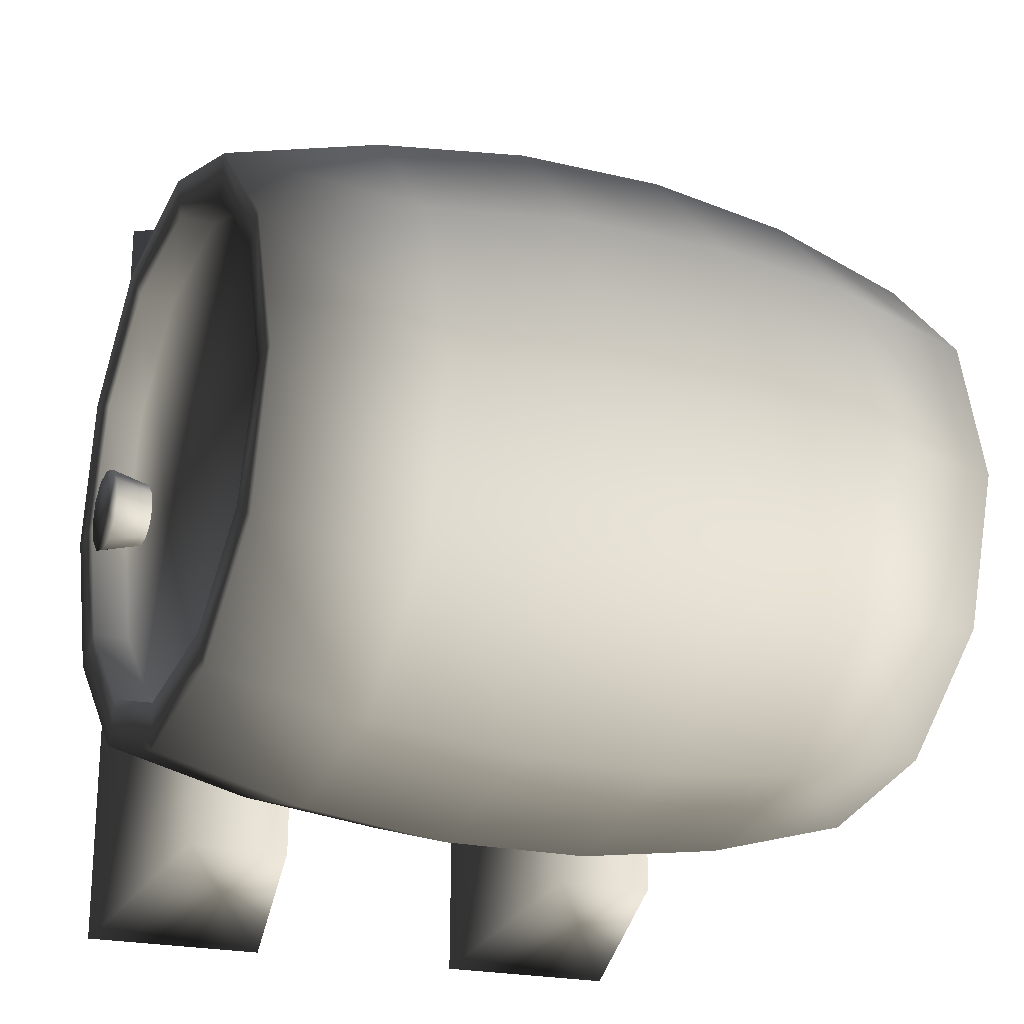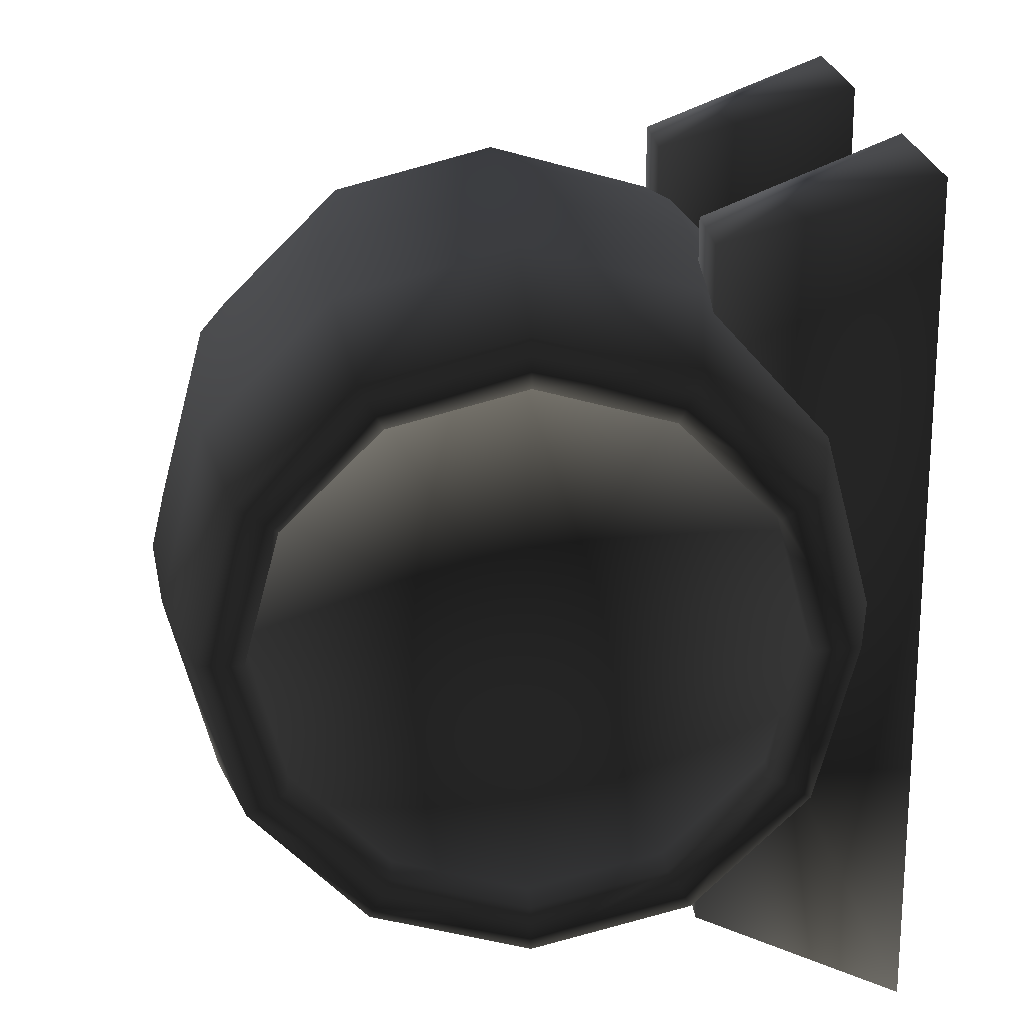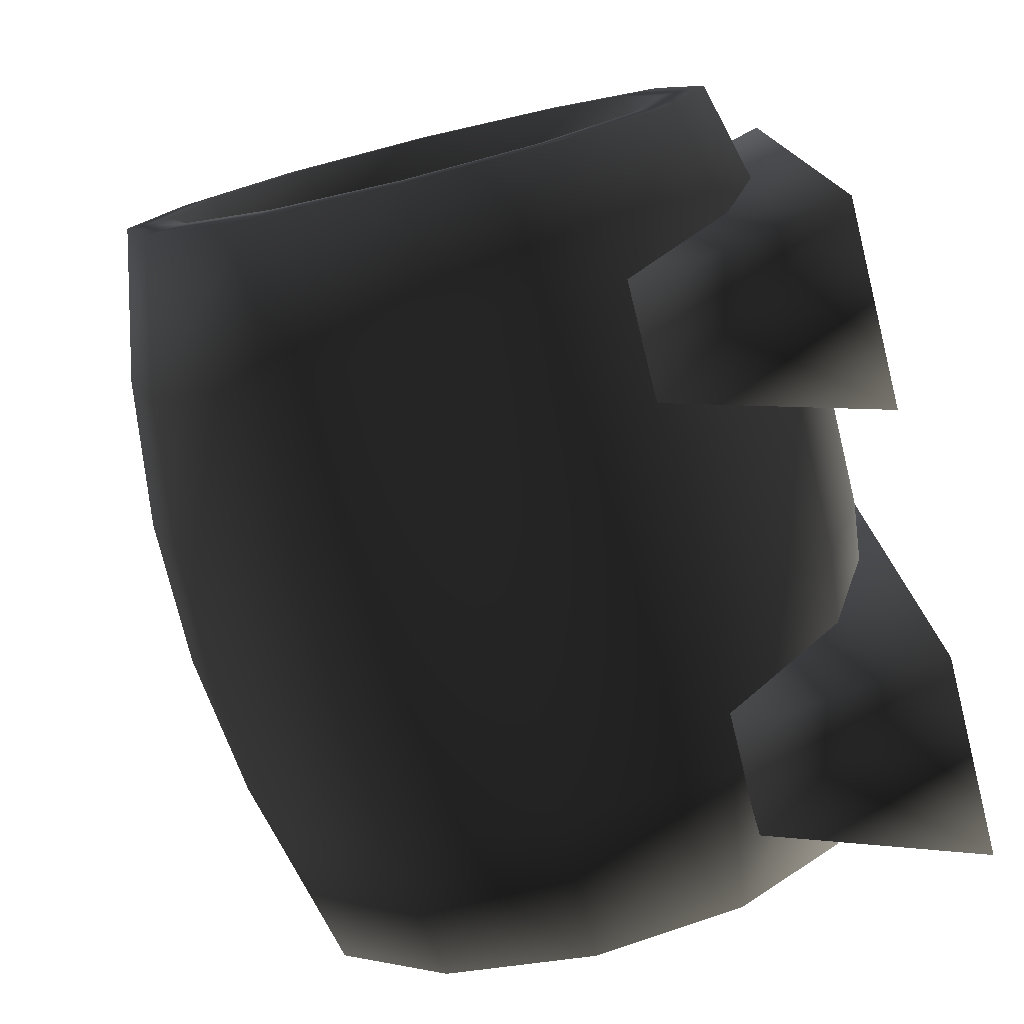
<metadata>
{"format":"obj","ext":"obj","renderer":"f3d","projection":"perspective","resolution":1024,"background":"white","views":[{"elev":-19.3,"azim":154.7,"up":"+Z"},{"elev":19.9,"azim":-93.9,"up":"+Z"},{"elev":-77.8,"azim":-76.2,"up":"+Z"}]}
</metadata>
<code>
v 0.08154 0 -6.536e-07
v 0.07513 0 0.7344
v 0.1515 0.3521 0.614
v 0.5277 0.3188 0.006245
v 0.5277 0.2796 0.07332
v 0.5277 0.251 0.04497
v 0.5277 0.2405 0.006245
v 0.528 0.251 -0.03248
v 0.5283 0.2796 -0.06083
v 0.5284 0.3188 -0.07121
v 0.5283 0.3579 -0.06083
v 0.528 0.3865 -0.03248
v 0.5277 0.397 0.006245
v 0.5277 0.3865 0.04497
v 0.5277 0.3188 0.0837
v 0.5277 0.3579 0.07332
v -0.6666 -1.06e-07 0.7279
v -0.6602 -1.06e-07 0.0008698
v -0.33 0 0.7308
v -0.6538 -1.06e-07 -0.7383
v -0.3236 0 -0.001025
v -0.3172 0 -0.7353
v 0.07513 0 0.7344
v 0.08154 0 -6.536e-07
v 0.4117 0 0.7373
v 0.08793 0 -0.7318
v 0.4181 0 0.003519
v 0.4245 0 -0.7288
v -0.825 0.4374 0.3841
v -0.8255 0.6647 0.4444
v -0.7608 0.6647 0.445
v -0.7603 0.4374 0.3847
v -0.8236 0.2711 0.2194
v -0.825 0.4374 0.3841
v -0.7603 0.4374 0.3847
v -0.7589 0.2711 0.22
v -0.8216 0.2102 -0.00553
v -0.8236 0.2711 0.2194
v -0.7589 0.2711 0.22
v -0.7569 0.2102 -0.004965
v -0.8197 0.2711 -0.2305
v -0.8216 0.2102 -0.00553
v -0.7569 0.2102 -0.004965
v -0.7549 0.2711 -0.2299
v -0.8182 0.4374 -0.3952
v -0.8197 0.2711 -0.2305
v -0.7549 0.2711 -0.2299
v -0.7535 0.4374 -0.3946
v -0.8177 0.6647 -0.4555
v -0.8182 0.4374 -0.3952
v -0.7535 0.4374 -0.3946
v -0.753 0.6647 -0.4549
v -0.8182 0.8919 -0.3952
v -0.8177 0.6647 -0.4555
v -0.753 0.6647 -0.4549
v -0.7535 0.8919 -0.3946
v -0.8197 1.058 -0.2305
v -0.8182 0.8919 -0.3952
v -0.7535 0.8919 -0.3946
v -0.7549 1.058 -0.2299
v -0.8216 1.119 -0.00553
v -0.8197 1.058 -0.2305
v -0.7549 1.058 -0.2299
v -0.7569 1.119 -0.004965
v -0.8236 1.058 0.2194
v -0.8216 1.119 -0.00553
v -0.7569 1.119 -0.004965
v -0.7589 1.058 0.22
v -0.825 0.8919 0.3841
v -0.8236 1.058 0.2194
v -0.7589 1.058 0.22
v -0.7603 0.8919 0.3847
v -0.8255 0.6647 0.4444
v -0.825 0.8919 0.3841
v -0.7603 0.8919 0.3847
v -0.7608 0.6647 0.445
v 0.5157 0.6647 0.4561
v 0.5163 0.4374 0.3958
v 0.4515 0.4374 0.3953
v 0.451 0.6647 0.4555
v 0.5163 0.4374 0.3958
v 0.5177 0.2711 0.2311
v 0.453 0.2711 0.2306
v 0.4515 0.4374 0.3953
v 0.5177 0.2711 0.2311
v 0.5197 0.2102 0.006175
v 0.4549 0.2102 0.005611
v 0.453 0.2711 0.2306
v 0.5197 0.2102 0.006175
v 0.5216 0.2711 -0.2188
v 0.4569 0.2711 -0.2194
v 0.4549 0.2102 0.005611
v 0.5216 0.2711 -0.2188
v 0.5231 0.4374 -0.3835
v 0.4583 0.4374 -0.384
v 0.4569 0.2711 -0.2194
v 0.5231 0.4374 -0.3835
v 0.5236 0.6647 -0.4438
v 0.4589 0.6647 -0.4443
v 0.4583 0.4374 -0.384
v 0.5236 0.6647 -0.4438
v 0.5231 0.8919 -0.3835
v 0.4583 0.8919 -0.384
v 0.4589 0.6647 -0.4443
v 0.5231 0.8919 -0.3835
v 0.5216 1.058 -0.2188
v 0.4569 1.058 -0.2194
v 0.4583 0.8919 -0.384
v 0.5216 1.058 -0.2188
v 0.5185 1.121 0.003391
v 0.4549 1.119 0.00561
v 0.4569 1.058 -0.2194
v 0.5185 1.121 0.003391
v 0.5177 1.058 0.2311
v 0.453 1.058 0.2306
v 0.4549 1.119 0.00561
v 0.5177 1.058 0.2311
v 0.5163 0.8919 0.3958
v 0.4515 0.8919 0.3953
v 0.453 1.058 0.2306
v 0.5163 0.8919 0.3958
v 0.5157 0.6647 0.4561
v 0.451 0.6647 0.4555
v 0.4515 0.8919 0.3953
v -0.5849 0.3521 0.004897
v -0.5902 0.3521 0.6075
v -0.4043 0.3521 0.6091
v -0.5795 0.3521 -0.6165
v -0.3989 0.3521 -0.008512
v -0.3936 0.3521 -0.6149
v 0.1567 0.3521 0.02078
v 0.1515 0.3521 0.614
v 0.3374 0.3521 0.6156
v 0.1622 0.3521 -0.6101
v 0.3428 0.3521 -0.001081
v 0.3481 0.3521 -0.6084
v 0.522 0.6617 0.5265
v 0.5236 0.3988 0.4504
v 0.5157 0.6647 0.4561
v 0.5163 0.4374 0.3958
v 0.5236 0.3988 0.4504
v 0.522 0.2042 0.2577
v 0.5163 0.4374 0.3958
v 0.5177 0.2711 0.2311
v 0.522 0.2042 0.2577
v 0.522 0.1385 -0.002603
v 0.5177 0.2711 0.2311
v 0.5197 0.2102 0.006175
v 0.522 0.1385 -0.002603
v 0.5236 0.2146 -0.2655
v 0.5197 0.2102 0.006175
v 0.5216 0.2711 -0.2188
v 0.5236 0.2146 -0.2655
v 0.522 0.4073 -0.4601
v 0.5216 0.2711 -0.2188
v 0.5231 0.4374 -0.3835
v 0.522 0.4073 -0.4601
v 0.522 0.6676 -0.5258
v 0.5231 0.4374 -0.3835
v 0.5236 0.6647 -0.4438
v 0.522 0.6676 -0.5258
v 0.5236 0.9305 -0.4497
v 0.5236 0.6647 -0.4438
v 0.5231 0.8919 -0.3835
v 0.5236 0.9305 -0.4497
v 0.522 1.125 -0.257
v 0.5231 0.8919 -0.3835
v 0.5216 1.058 -0.2188
v 0.522 1.125 -0.257
v 0.522 1.191 0.003249
v 0.5216 1.058 -0.2188
v 0.5185 1.121 0.003391
v 0.522 1.191 0.003249
v 0.5236 1.115 0.2662
v 0.5185 1.121 0.003391
v 0.5177 1.058 0.2311
v 0.5236 1.115 0.2662
v 0.522 0.922 0.4608
v 0.5177 1.058 0.2311
v 0.5163 0.8919 0.3958
v 0.522 0.922 0.4608
v 0.522 0.6617 0.5265
v 0.5163 0.8919 0.3958
v 0.5157 0.6647 0.4561
v -0.8216 0.3988 0.4562
v -0.8228 0.6661 0.5266
v -0.8255 0.6647 0.4444
v -0.825 0.4374 0.3841
v -0.8216 0.2042 0.2635
v -0.8216 0.3988 0.4562
v -0.825 0.4374 0.3841
v -0.8236 0.2711 0.2194
v -0.8205 0.1328 -0.00114
v -0.8216 0.2042 0.2635
v -0.8236 0.2711 0.2194
v -0.8216 0.2102 -0.00553
v -0.8185 0.2035 -0.2671
v -0.8205 0.1328 -0.00114
v -0.8216 0.2102 -0.00553
v -0.8197 0.2711 -0.2305
v -0.8185 0.3972 -0.4608
v -0.8185 0.2035 -0.2671
v -0.8197 0.2711 -0.2305
v -0.8182 0.4374 -0.3952
v -0.8182 0.6632 -0.5318
v -0.8185 0.3972 -0.4608
v -0.8182 0.4374 -0.3952
v -0.8177 0.6647 -0.4555
v -0.8176 0.9305 -0.4614
v -0.8182 0.6632 -0.5318
v -0.8177 0.6647 -0.4555
v -0.8182 0.8919 -0.3952
v -0.8193 1.125 -0.2687
v -0.8176 0.9305 -0.4614
v -0.8182 0.8919 -0.3952
v -0.8197 1.058 -0.2305
v -0.8205 1.196 -0.004067
v -0.8193 1.125 -0.2687
v -0.8197 1.058 -0.2305
v -0.8216 1.119 -0.00553
v -0.8208 1.126 0.2619
v -0.8205 1.196 -0.004067
v -0.8216 1.119 -0.00553
v -0.8236 1.058 0.2194
v -0.8225 0.9321 0.4556
v -0.8208 1.126 0.2619
v -0.8236 1.058 0.2194
v -0.825 0.8919 0.3841
v -0.8228 0.6661 0.5266
v -0.8225 0.9321 0.4556
v -0.825 0.8919 0.3841
v -0.8255 0.6647 0.4444
v -0.6538 -1.06e-07 -0.7383
v -0.5795 0.3521 -0.6165
v -0.3936 0.3521 -0.6149
v -0.3172 0 -0.7353
v -0.5902 0.3521 0.6075
v -0.6666 -1.06e-07 0.7279
v -0.33 0 0.7308
v -0.4043 0.3521 0.6091
v 0.1515 0.3521 0.614
v 0.07513 0 0.7344
v 0.4117 0 0.7373
v 0.3374 0.3521 0.6156
v -0.5849 0.3521 0.004897
v -0.5795 0.3521 -0.6165
v -0.6538 -1.06e-07 -0.7383
v -0.6602 -1.06e-07 0.0008698
v -0.5849 0.3521 0.004897
v -0.6602 -1.06e-07 0.0008698
v -0.5902 0.3521 0.6075
v -0.6666 -1.06e-07 0.7279
v -0.4043 0.3521 0.6091
v -0.33 0 0.7308
v -0.3236 0 -0.001025
v -0.3989 0.3521 -0.008512
v -0.3172 0 -0.7353
v -0.3936 0.3521 -0.6149
v 0.08793 0 -0.7318
v 0.1622 0.3521 -0.6101
v 0.3481 0.3521 -0.6084
v 0.4245 0 -0.7288
v 0.1567 0.3521 0.02078
v 0.08793 0 -0.7318
v 0.08154 0 -6.536e-07
v -0.7589 0.2711 0.22
v -0.7603 0.4374 0.3847
v -0.7569 0.6647 -0.004965
v -0.7569 0.2102 -0.004965
v -0.7549 0.2711 -0.2299
v -0.753 0.6647 -0.4549
v -0.7535 0.4374 -0.3946
v -0.7535 0.8919 -0.3946
v -0.7549 1.058 -0.2299
v -0.7589 1.058 0.22
v -0.7569 1.119 -0.004965
v -0.7608 0.6647 0.445
v -0.7603 0.8919 0.3847
v 0.3374 0.3521 0.6156
v 0.4117 0 0.7373
v 0.4181 0 0.003519
v 0.3428 0.3521 -0.001081
v 0.4245 0 -0.7288
v 0.3481 0.3521 -0.6084
v 0.4515 0.4374 0.3953
v 0.453 0.2711 0.2306
v 0.4549 0.6647 0.00561
v 0.4549 0.2102 0.005611
v 0.4569 0.2711 -0.2194
v 0.4583 0.4374 -0.384
v 0.4589 0.6647 -0.4443
v 0.4583 0.8919 -0.384
v 0.4569 1.058 -0.2194
v 0.4549 1.119 0.00561
v 0.453 1.058 0.2306
v 0.4515 0.8919 0.3953
v 0.451 0.6647 0.4555
v -0.5488 0.9637 -0.5218
v -0.8182 0.6632 -0.5318
v -0.8176 0.9305 -0.4614
v -0.5508 0.6629 -0.5999
v -0.2803 0.9803 -0.5508
v -0.2823 0.6641 -0.6334
v -0.01205 0.9803 -0.5485
v -0.01408 0.6652 -0.6322
v 0.2559 0.9637 -0.5148
v 0.254 0.6664 -0.5964
v 0.5236 0.9305 -0.4497
v 0.522 0.6676 -0.5258
v 0.5277 0.397 0.006245
v 0.528 0.3865 -0.03248
v 0.4552 0.3695 -0.02337
v 0.4554 0.348 -0.04459
v 0.5283 0.3579 -0.06083
v 0.4555 0.3188 -0.05236
v 0.5284 0.3188 -0.07121
v 0.4554 0.2895 -0.04459
v 0.5283 0.2796 -0.06083
v 0.4552 0.2681 -0.02337
v 0.528 0.251 -0.03248
v 0.4549 0.2602 0.006245
v 0.5277 0.2405 0.006245
v 0.5277 0.251 0.04497
v 0.4552 0.2681 0.03586
v 0.5277 0.2796 0.07332
v 0.4554 0.2895 0.05708
v 0.5277 0.3188 0.0837
v 0.4555 0.3188 0.06485
v 0.5277 0.3579 0.07332
v 0.4554 0.348 0.05708
v 0.5277 0.3865 0.04497
v 0.4552 0.3695 0.03586
v 0.4549 0.3773 0.006245
v -0.5488 0.3656 0.5225
v -0.8228 0.6661 0.5266
v -0.8216 0.3988 0.4562
v -0.5508 0.6664 0.6005
v -0.2803 0.349 0.5515
v -0.2823 0.6652 0.6341
v -0.01205 0.349 0.5491
v -0.01408 0.6641 0.6329
v 0.2559 0.3656 0.5154
v 0.254 0.6629 0.597
v 0.5236 0.3988 0.4504
v 0.522 0.6617 0.5265
v 0.522 0.2042 0.2577
v 0.254 0.1467 0.2962
v -0.01408 0.118 0.3167
v -0.2823 0.118 0.319
v -0.5508 0.1467 0.3033
v -0.8216 0.2042 0.2635
v -0.5508 0.06444 0.002079
v -0.8205 0.1328 -0.00114
v -0.2823 0.03091 0.0009081
v -0.01408 0.03209 -0.0002624
v 0.254 0.06795 -0.001433
v 0.522 0.1385 -0.002603
v -0.5508 1.265 -0.001433
v -0.8193 1.125 -0.2687
v -0.8205 1.196 -0.004067
v -0.5508 1.183 -0.3026
v -0.2823 1.298 -0.0002627
v -0.2823 1.211 -0.3184
v -0.01408 1.297 0.0009079
v -0.01408 1.211 -0.316
v 0.254 1.261 0.002078
v 0.254 1.183 -0.2956
v 0.522 1.191 0.003249
v 0.522 1.125 -0.257
v -0.5508 0.6629 -0.5999
v -0.8185 0.3972 -0.4608
v -0.8182 0.6632 -0.5318
v -0.5508 0.3617 -0.5176
v -0.2823 0.6641 -0.6334
v -0.2823 0.3459 -0.5463
v -0.01408 0.6652 -0.6322
v -0.01408 0.3483 -0.5463
v 0.254 0.6664 -0.5964
v 0.254 0.3687 -0.5176
v 0.522 0.6676 -0.5258
v 0.522 0.4073 -0.4601
v -0.8185 0.2035 -0.2671
v -0.5488 0.1425 -0.2987
v -0.2803 0.1135 -0.3153
v -0.01205 0.1158 -0.3153
v 0.2559 0.1495 -0.2987
v 0.5236 0.2146 -0.2655
v -0.8205 0.1328 -0.00114
v -0.5508 0.06444 0.002079
v -0.2823 0.03091 0.0009081
v -0.01408 0.03209 -0.0002624
v 0.254 0.06795 -0.001433
v 0.522 0.1385 -0.002603
v -0.5508 0.6664 0.6005
v -0.8225 0.9321 0.4556
v -0.8228 0.6661 0.5266
v -0.5508 0.9676 0.5183
v -0.2823 0.6652 0.6341
v -0.8208 1.126 0.2619
v -0.5488 1.187 0.2994
v -0.8205 1.196 -0.004067
v -0.2823 0.9834 0.547
v -0.01408 0.6641 0.6329
v -0.5508 1.265 -0.001433
v -0.2803 1.216 0.3159
v -0.01408 0.981 0.547
v 0.254 0.6629 0.597
v -0.2823 1.298 -0.0002627
v -0.01205 1.213 0.3159
v 0.254 0.9606 0.5183
v 0.522 0.6617 0.5265
v -0.01408 1.297 0.0009079
v 0.2559 1.18 0.2994
v 0.522 0.922 0.4608
v 0.5236 1.115 0.2662
v 0.522 1.191 0.003249
v 0.254 1.261 0.002078
v 0.1567 0.3521 0.02078
o beerkeg01.m2
g 0
f 1 2 3
f 4 5 6
f 4 6 7
f 4 7 8
f 4 9 10
f 4 8 9
f 4 10 11
f 4 11 12
f 4 13 14
f 4 12 13
f 4 15 5
f 4 16 15
f 4 14 16
f 17 18 19
f 18 20 19
f 21 19 20
f 22 21 20
f 23 24 25
f 24 26 25
f 27 25 26
f 28 27 26
f 29 30 31
f 31 32 29
f 33 34 35
f 35 36 33
f 37 38 39
f 39 40 37
f 41 42 43
f 43 44 41
f 45 46 47
f 47 48 45
f 49 50 51
f 51 52 49
f 53 54 55
f 55 56 53
f 57 58 59
f 59 60 57
f 61 62 63
f 63 64 61
f 65 66 67
f 67 68 65
f 69 70 71
f 71 72 69
f 73 74 75
f 75 76 73
f 77 78 79
f 79 80 77
f 81 82 83
f 83 84 81
f 85 86 87
f 87 88 85
f 89 90 91
f 91 92 89
f 93 94 95
f 95 96 93
f 97 98 99
f 99 100 97
f 101 102 103
f 103 104 101
f 105 106 107
f 107 108 105
f 109 110 111
f 111 112 109
f 113 114 115
f 115 116 113
f 117 118 119
f 119 120 117
f 121 122 123
f 123 124 121
f 125 126 127
f 128 125 127
f 127 129 128
f 129 130 128
f 131 132 133
f 134 131 133
f 133 135 134
f 135 136 134
f 137 138 139
f 140 139 138
f 141 142 143
f 144 143 142
f 145 146 147
f 148 147 146
f 149 150 151
f 152 151 150
f 153 154 155
f 156 155 154
f 157 158 159
f 160 159 158
f 161 162 163
f 164 163 162
f 165 166 167
f 168 167 166
f 169 170 171
f 172 171 170
f 173 174 175
f 176 175 174
f 177 178 179
f 180 179 178
f 181 182 183
f 184 183 182
f 185 186 187
f 187 188 185
f 189 190 191
f 191 192 189
f 193 194 195
f 195 196 193
f 197 198 199
f 199 200 197
f 201 202 203
f 203 204 201
f 205 206 207
f 207 208 205
f 209 210 211
f 211 212 209
f 213 214 215
f 215 216 213
f 217 218 219
f 219 220 217
f 221 222 223
f 223 224 221
f 225 226 227
f 227 228 225
f 229 230 231
f 231 232 229
f 233 234 235
f 235 236 233
f 237 238 239
f 239 240 237
f 241 242 243
f 243 244 241
f 245 246 247
f 248 245 247
f 249 250 251
f 250 252 251
f 253 254 255
f 255 256 253
f 256 255 257
f 257 258 256
f 259 260 261
f 261 262 259
f 263 260 264
f 265 263 264
f 266 267 268
f 269 266 268
f 270 269 268
f 271 272 268
f 272 270 268
f 273 271 268
f 274 273 268
f 275 276 268
f 276 274 268
f 267 277 268
f 277 278 268
f 278 275 268
f 279 280 281
f 281 282 279
f 282 281 283
f 283 284 282
f 285 286 287
f 286 288 287
f 288 289 287
f 290 291 287
f 289 290 287
f 291 292 287
f 292 293 287
f 293 294 287
f 294 295 287
f 295 296 287
f 296 297 287
f 297 285 287
f 298 299 300
f 298 301 299
f 302 301 298
f 302 303 301
f 304 303 302
f 304 305 303
f 306 305 304
f 306 307 305
f 308 307 306
f 308 309 307
f 310 311 312
f 311 313 312
f 311 314 313
f 314 315 313
f 314 316 315
f 316 317 315
f 316 318 317
f 318 319 317
f 318 320 319
f 320 321 319
f 320 322 321
f 323 321 322
f 323 324 321
f 325 324 323
f 325 326 324
f 327 326 325
f 327 328 326
f 329 328 327
f 329 330 328
f 331 330 329
f 331 332 330
f 310 332 331
f 310 333 332
f 310 312 333
f 334 335 336
f 334 337 335
f 338 337 334
f 338 339 337
f 340 339 338
f 340 341 339
f 342 341 340
f 342 343 341
f 344 343 342
f 344 345 343
f 346 344 342
f 346 342 347
f 347 342 340
f 347 340 348
f 348 340 338
f 348 338 349
f 349 338 334
f 349 334 350
f 350 334 336
f 350 336 351
f 352 351 353
f 352 350 351
f 354 350 352
f 354 349 350
f 355 349 354
f 355 348 349
f 356 348 355
f 356 347 348
f 357 347 356
f 357 346 347
f 358 359 360
f 358 361 359
f 362 361 358
f 362 363 361
f 364 363 362
f 364 365 363
f 366 365 364
f 366 367 365
f 368 367 366
f 368 369 367
f 361 300 359
f 361 298 300
f 363 298 361
f 363 302 298
f 365 302 363
f 365 304 302
f 367 304 365
f 367 306 304
f 369 306 367
f 369 308 306
f 370 371 372
f 370 373 371
f 374 373 370
f 374 375 373
f 376 375 374
f 376 377 375
f 378 377 376
f 378 379 377
f 380 379 378
f 380 381 379
f 373 382 371
f 373 383 382
f 375 383 373
f 375 384 383
f 377 384 375
f 377 385 384
f 379 385 377
f 379 386 385
f 381 386 379
f 381 387 386
f 383 388 382
f 383 389 388
f 384 389 383
f 384 390 389
f 385 390 384
f 385 391 390
f 386 391 385
f 386 392 391
f 387 392 386
f 387 393 392
f 394 395 396
f 394 397 395
f 398 397 394
f 397 399 395
f 400 401 399
f 397 400 399
f 402 400 397
f 398 402 397
f 403 402 398
f 400 404 401
f 405 404 400
f 402 405 400
f 406 405 402
f 403 406 402
f 407 406 403
f 405 408 404
f 409 408 405
f 406 409 405
f 410 409 406
f 407 410 406
f 411 410 407
f 409 412 408
f 413 412 409
f 410 413 409
f 414 413 410
f 411 414 410
f 415 416 417
f 414 415 413
f 415 417 413
f 413 417 412
f 418 1 3

</code>
